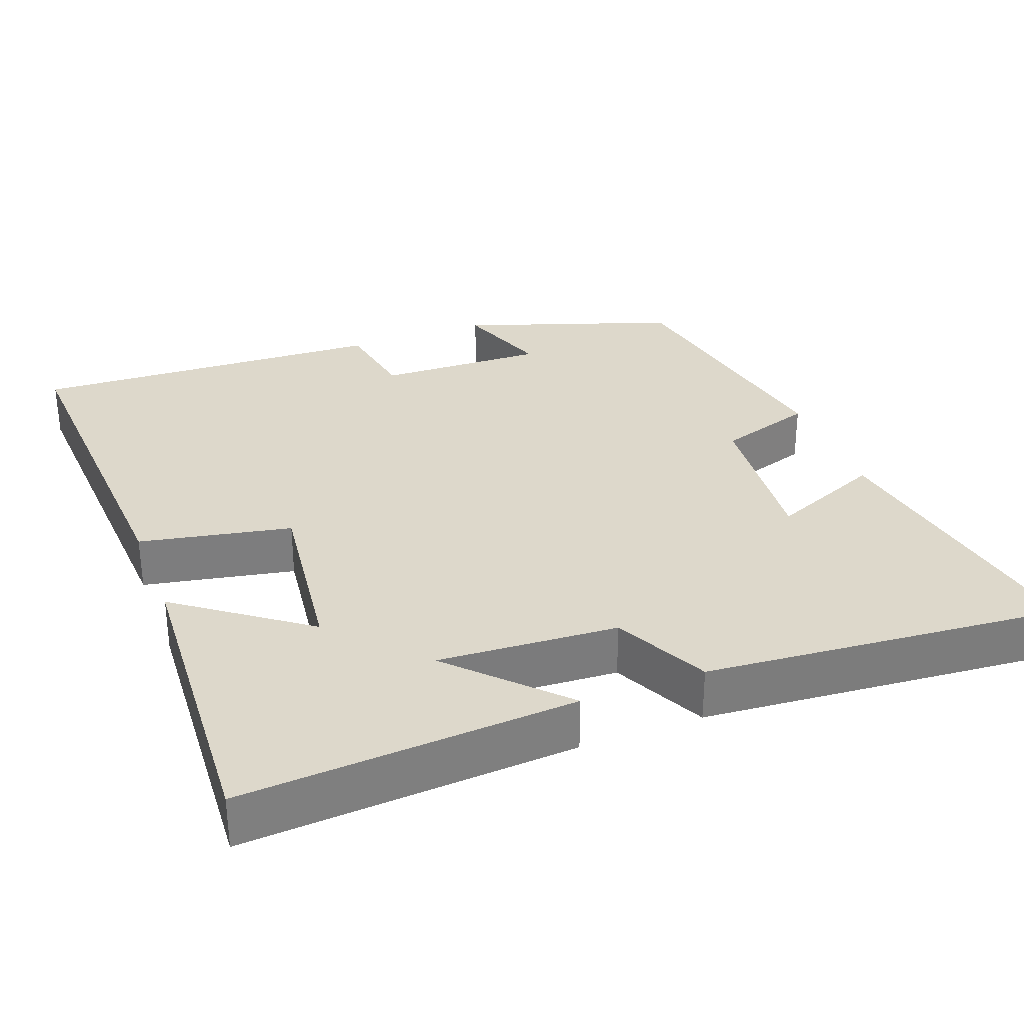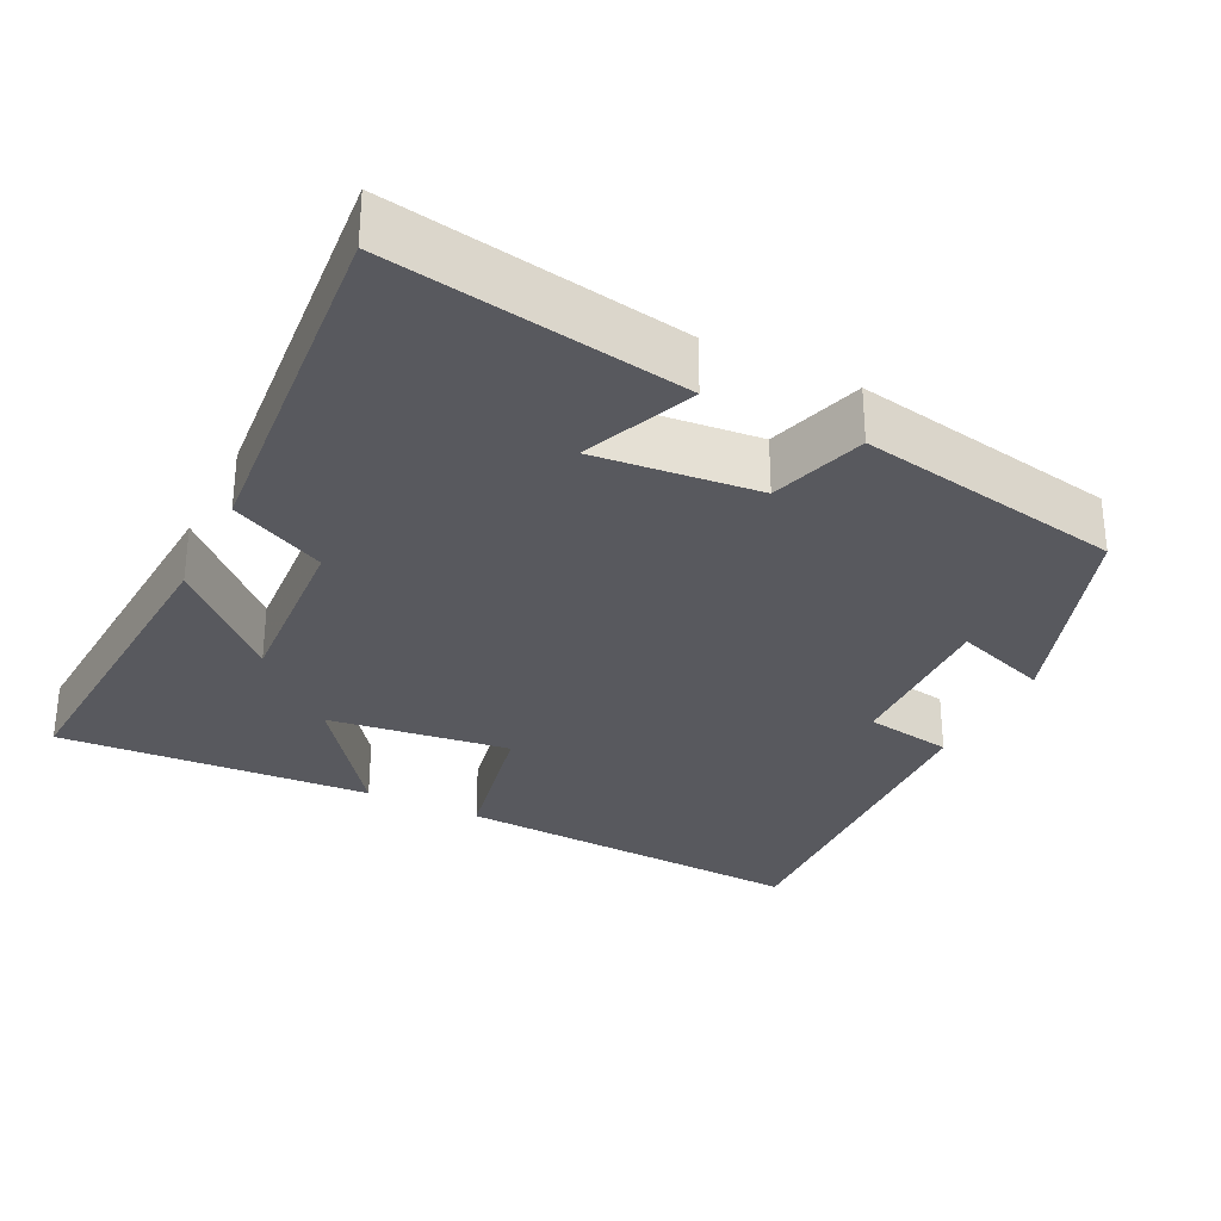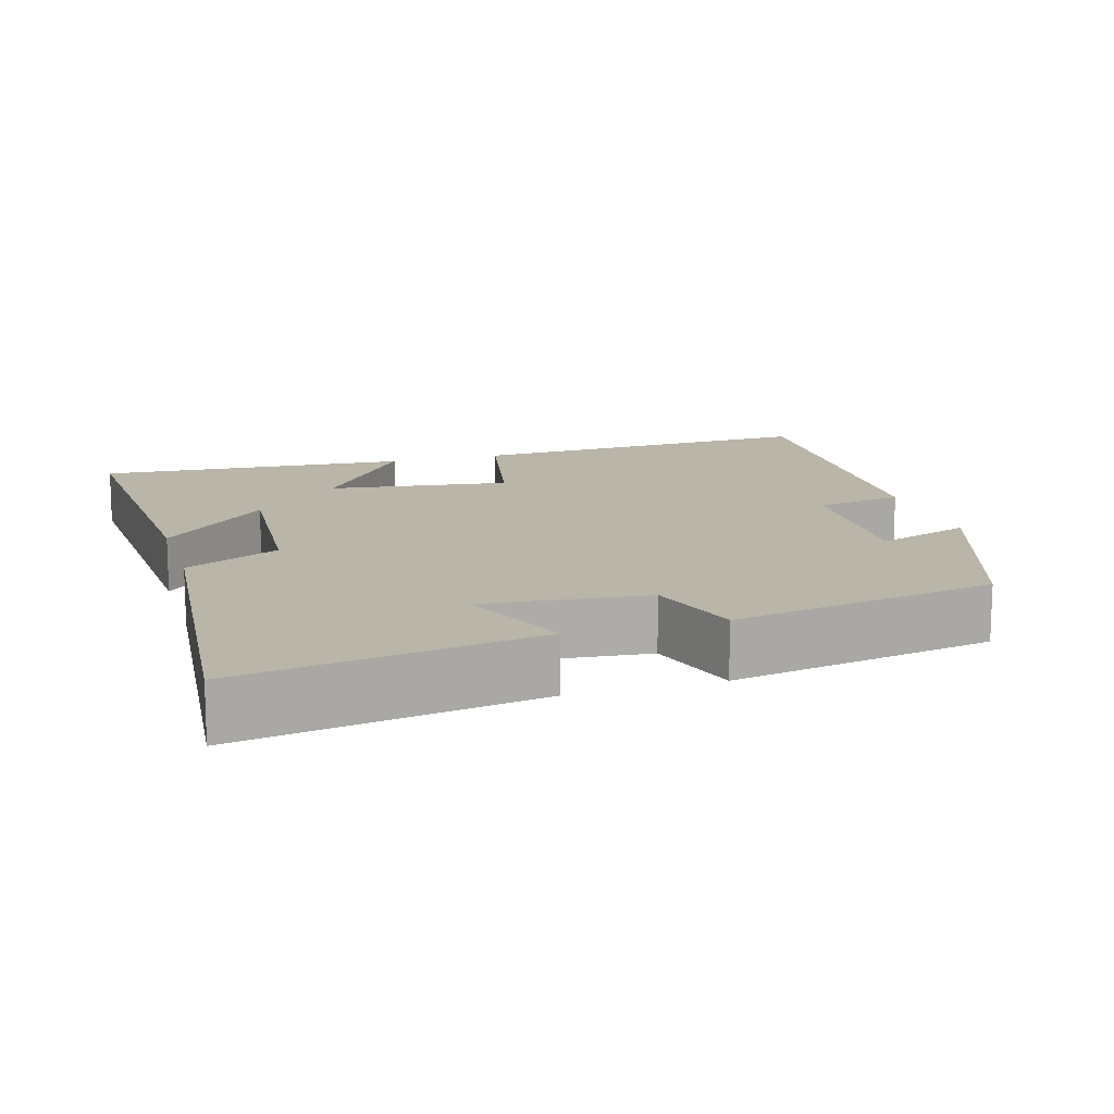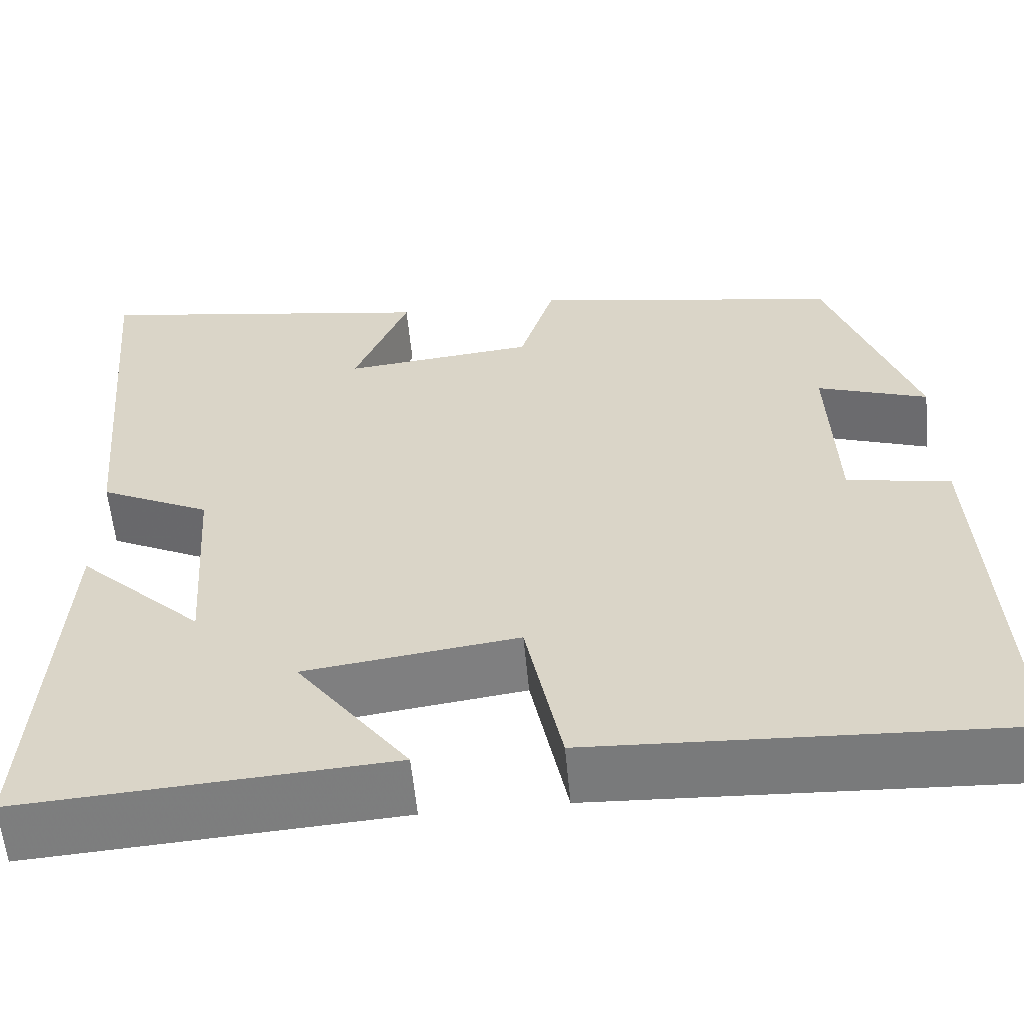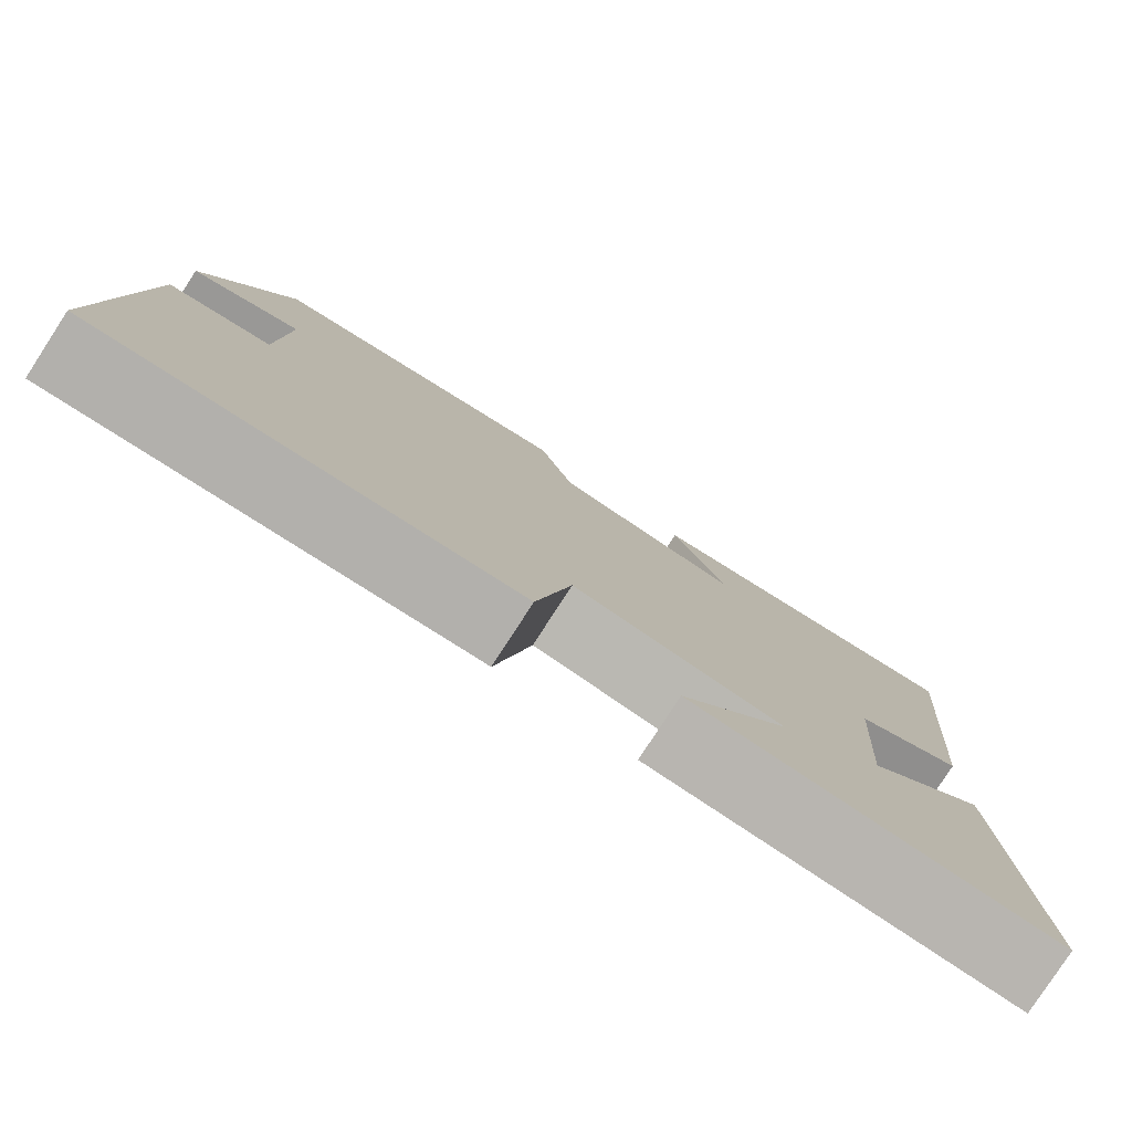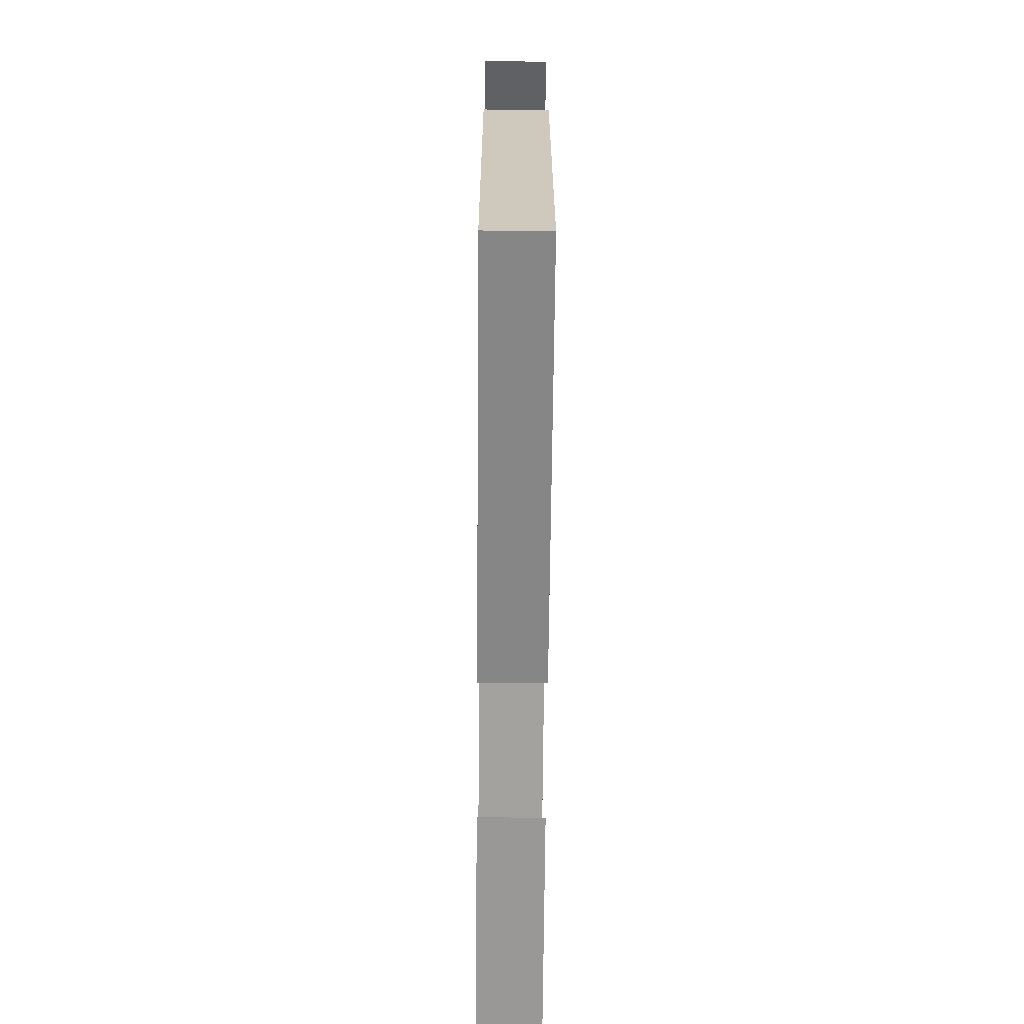
<metadata>
{"format":"obj","ext":"obj","renderer":"f3d","projection":"perspective","resolution":1024,"background":"white","views":[{"elev":31.4,"azim":-111.1,"up":"+Y"},{"elev":-30.3,"azim":-26.5,"up":"+Y"},{"elev":13.5,"azim":-16.6,"up":"+Y"},{"elev":-58.6,"azim":5.4,"up":"+Z"},{"elev":-79.9,"azim":147.0,"up":"+Z"},{"elev":-64.9,"azim":89.5,"up":"+Z"}]}
</metadata>
<code>
v 0.524 0.07 -0.524
v 0.047 0.07 -0.5
v 0.006 0.07 -0.298
v -0.236 0.07 -0.33
v -0.109 0.07 -0.5
v -0.527 0.07 -0.527
v -0.5 0.07 -0.082
v -0.358 0.07 -0.217
v -0.374 0.07 0.023
v -0.5 0.07 0.084
v -0.543 0.07 0.565
v -0.149 0.07 0.5
v -0.211 0.07 0.35
v 0.007 0.07 0.372
v 0.047 0.07 0.5
v 0.401 0.07 0.436
v 0.5 0.07 0.152
v 0.374 0.07 0.196
v 0.382 0.07 -0.028
v 0.5 0.07 -0.048
v 0.524 0 -0.524
v 0.047 0 -0.5
v 0.006 0 -0.298
v -0.236 0 -0.33
v -0.109 0 -0.5
v -0.527 0 -0.527
v -0.5 0 -0.082
v -0.358 0 -0.217
v -0.374 0 0.023
v -0.5 0 0.084
v -0.543 0 0.565
v -0.149 0 0.5
v -0.211 0 0.35
v 0.007 0 0.372
v 0.047 0 0.5
v 0.401 0 0.436
v 0.5 0 0.152
v 0.374 0 0.196
v 0.382 0 -0.028
v 0.5 0 -0.048
f 1 2 3
f 20 1 3
f 19 20 3
f 18 19 3 4
f 16 17 18
f 15 16 18
f 14 15 18
f 13 14 18 4
f 11 12 13
f 10 11 13
f 9 10 13
f 8 9 13 4
f 5 6 7 8
f 4 5 8
f 23 22 21
f 23 21 40
f 23 40 39
f 24 23 39 38
f 38 37 36
f 38 36 35
f 38 35 34
f 24 38 34 33
f 33 32 31
f 33 31 30
f 33 30 29
f 24 33 29 28
f 28 27 26 25
f 28 25 24
f 1 21 22 2
f 2 22 23 3
f 3 23 24 4
f 4 24 25 5
f 5 25 26 6
f 6 26 27 7
f 7 27 28 8
f 8 28 29 9
f 9 29 30 10
f 10 30 31 11
f 11 31 32 12
f 12 32 33 13
f 13 33 34 14
f 14 34 35 15
f 15 35 36 16
f 16 36 37 17
f 17 37 38 18
f 18 38 39 19
f 19 39 40 20
f 20 40 21 1

</code>
